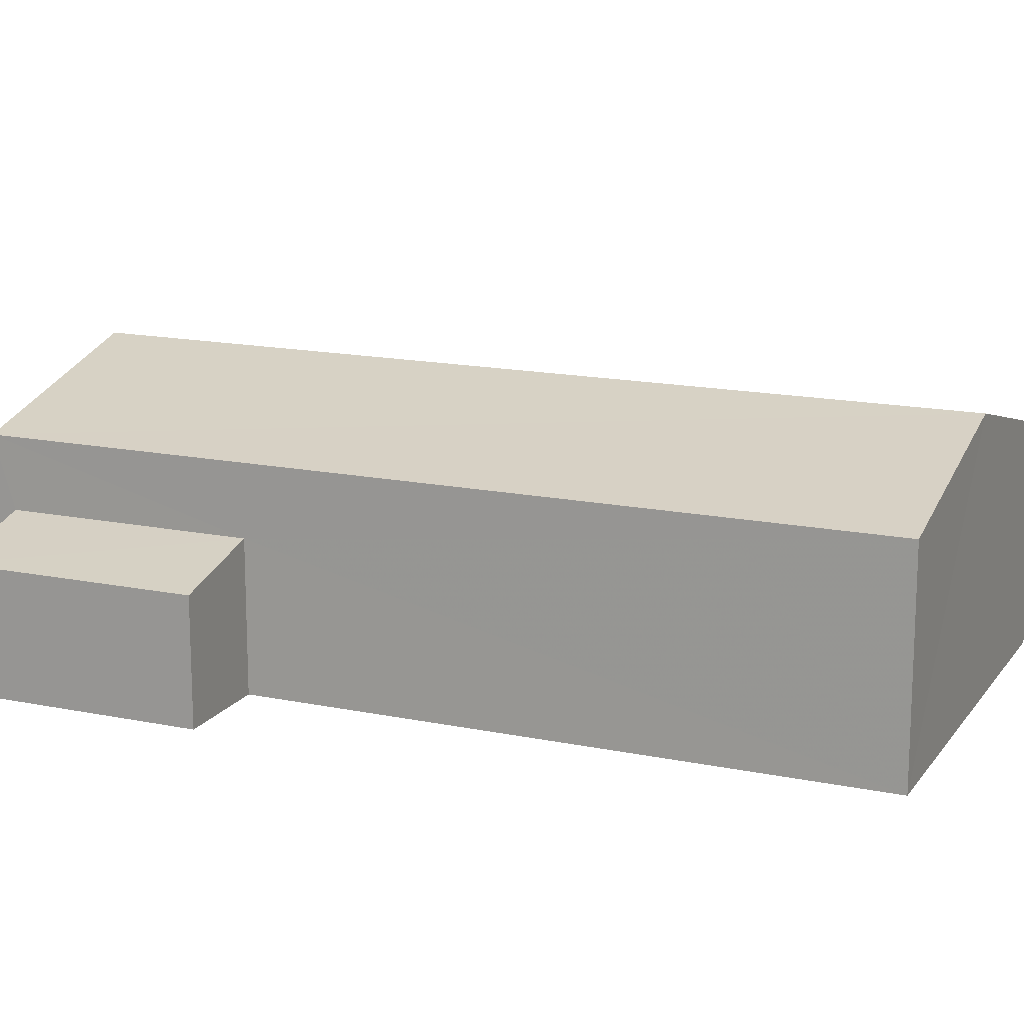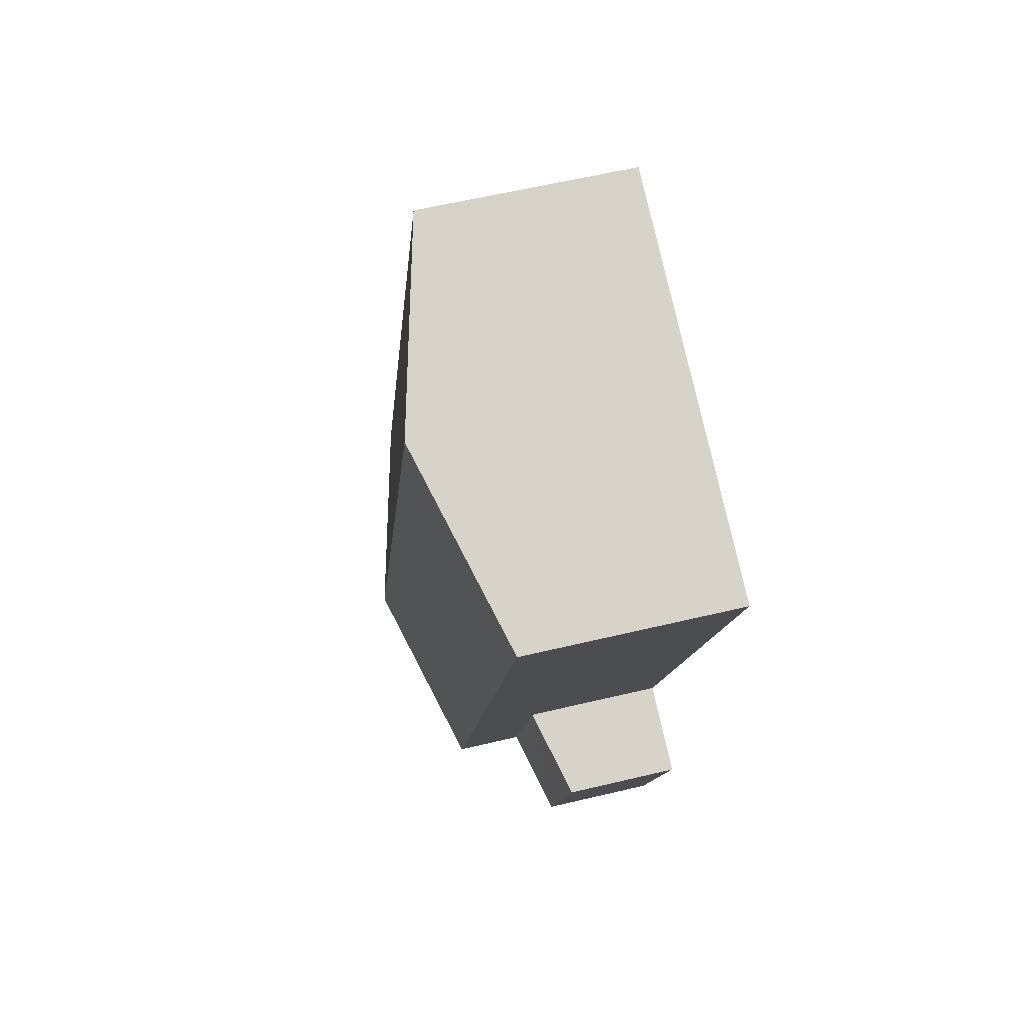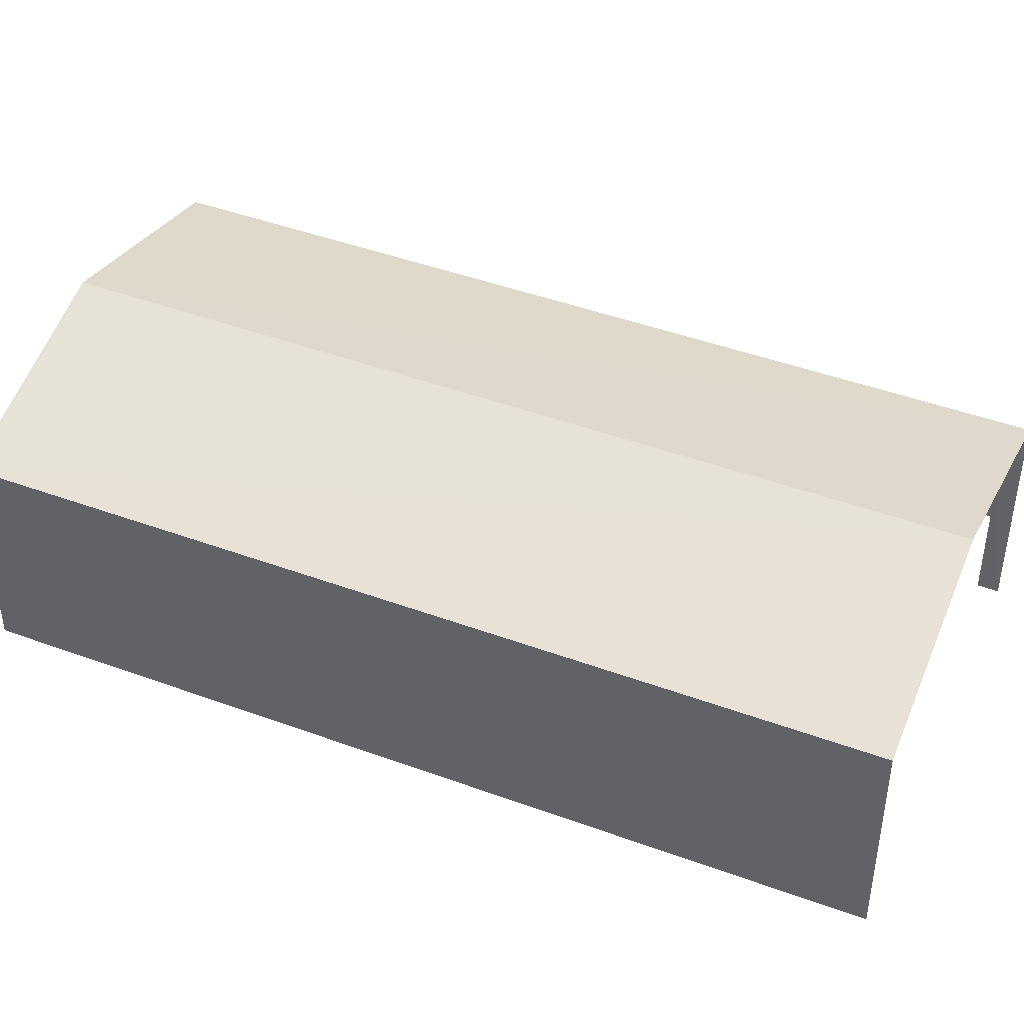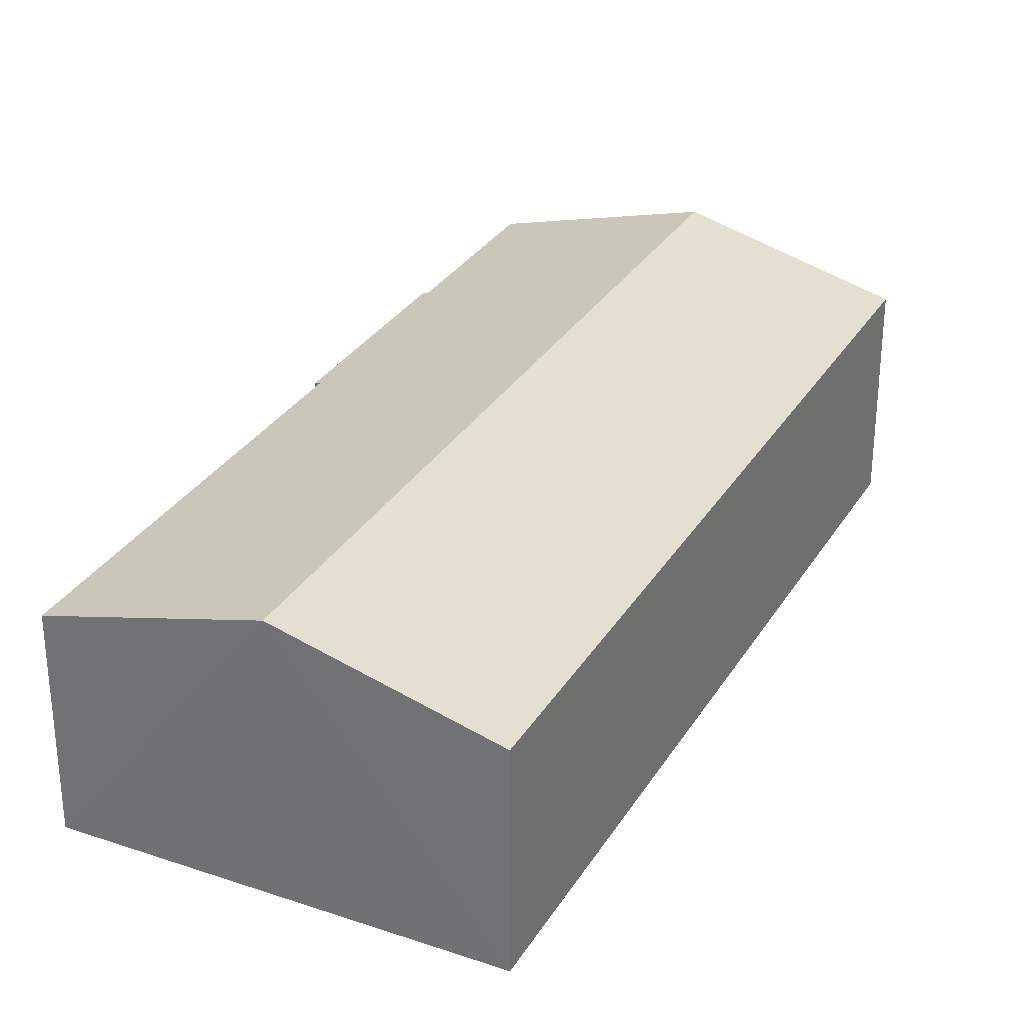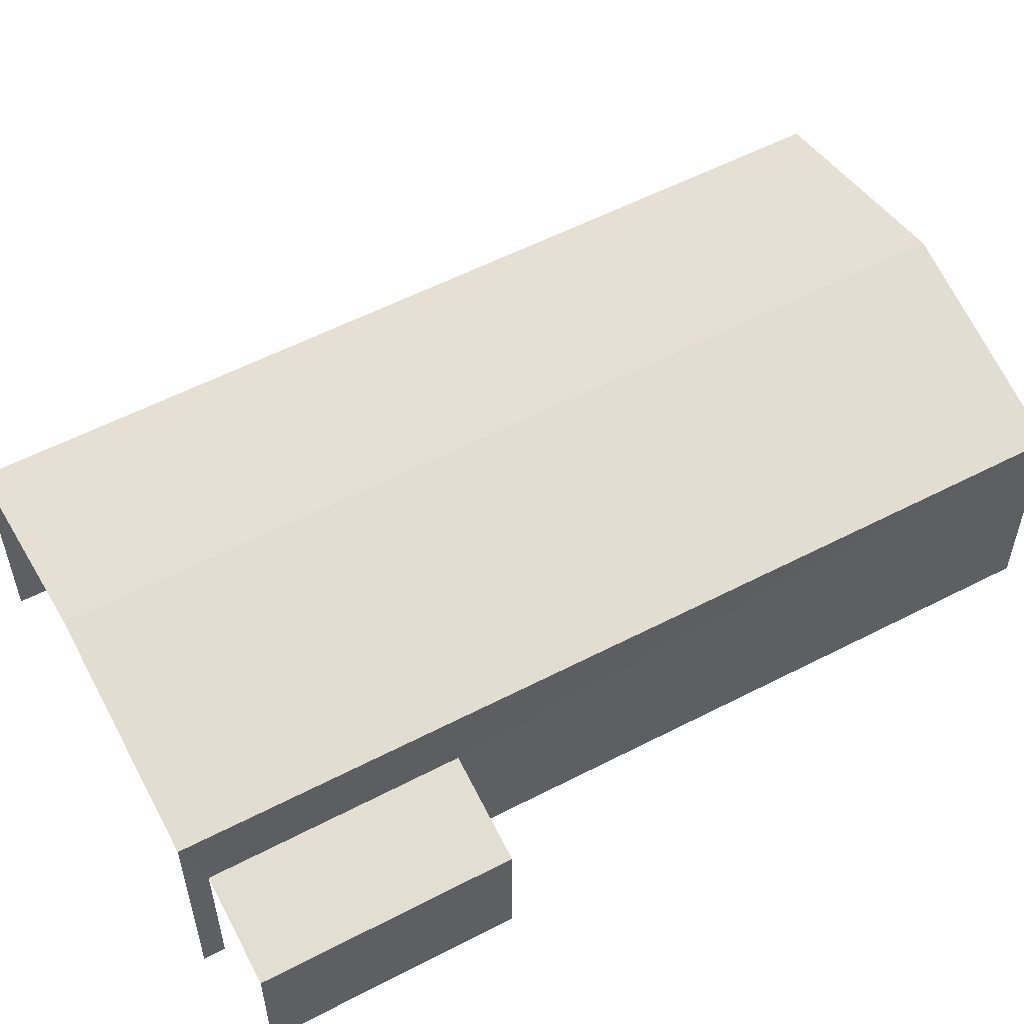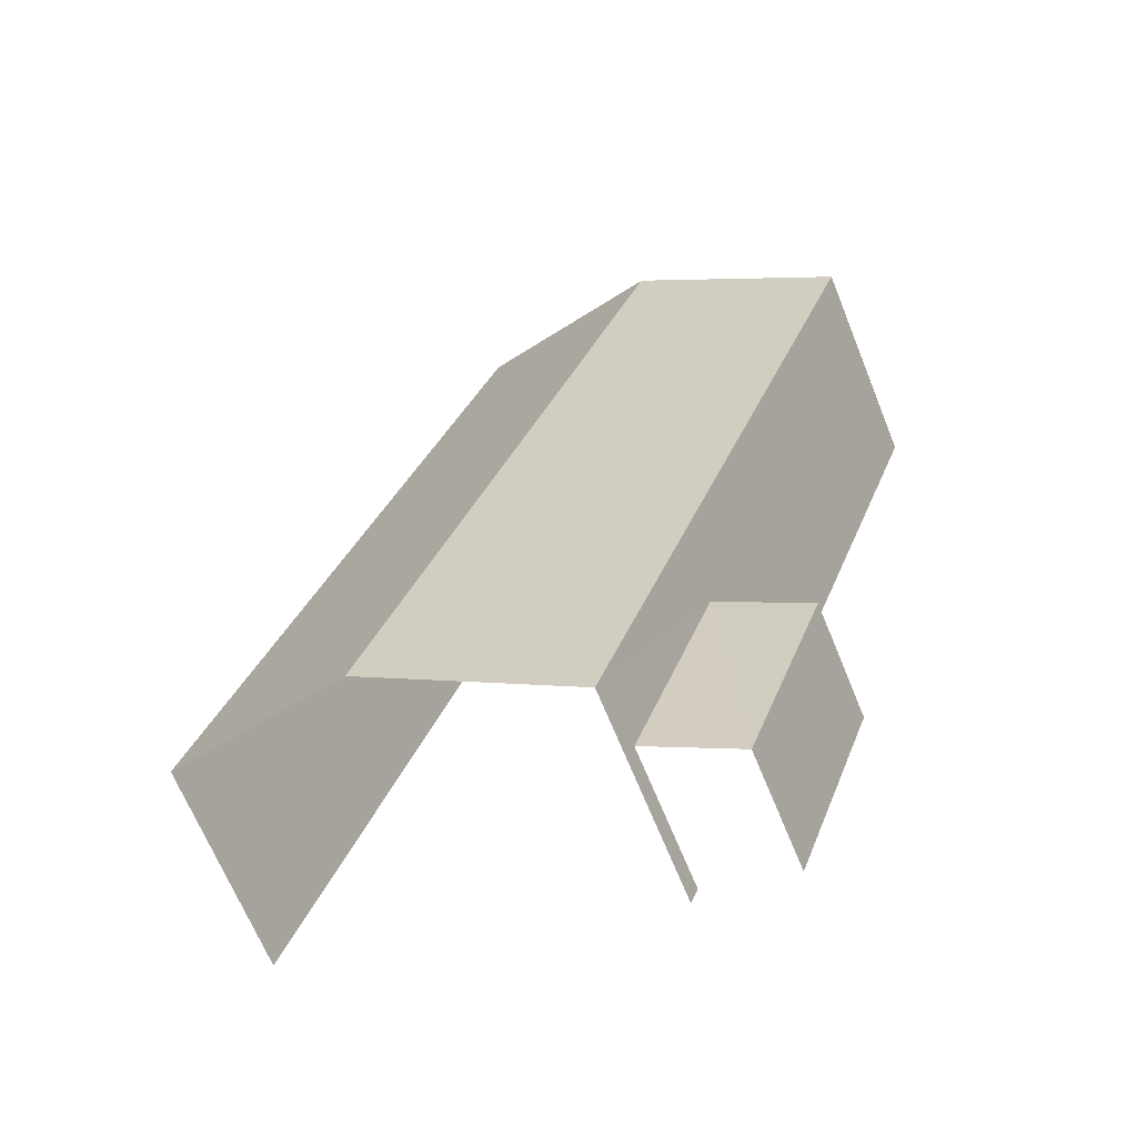
<metadata>
{"format":"obj","ext":"obj","renderer":"f3d","projection":"perspective","resolution":1024,"background":"white","views":[{"elev":15.6,"azim":93.9,"up":"+Z"},{"elev":59.2,"azim":76.2,"up":"+Y"},{"elev":44.8,"azim":-86.4,"up":"+Z"},{"elev":30.5,"azim":-173.5,"up":"+Z"},{"elev":56.4,"azim":42.0,"up":"+Z"},{"elev":-67.2,"azim":22.0,"up":"+Y"}]}
</metadata>
<code>
v -2.241e+05 -1.281e+05 14.58
v -2.241e+05 -1.281e+05 14.58
v -2.241e+05 -1.281e+05 14.58
v -2.241e+05 -1.281e+05 14.58
v -2.241e+05 -1.281e+05 14.58
v -2.241e+05 -1.281e+05 14.58
v -2.241e+05 -1.281e+05 14.58
v -2.241e+05 -1.281e+05 14.58
v -2.241e+05 -1.281e+05 16.86
v -2.241e+05 -1.281e+05 16.49
v -2.241e+05 -1.281e+05 16.49
v -2.241e+05 -1.281e+05 16.86
v -2.241e+05 -1.281e+05 17.96
v -2.241e+05 -1.281e+05 17.96
v -2.241e+05 -1.281e+05 18.82
v -2.241e+05 -1.281e+05 18.82
v -2.241e+05 -1.281e+05 17.96
v -2.241e+05 -1.281e+05 17.96
f 1 2 3
f 3 2 4
f 4 5 6
f 2 7 8
f 5 2 8
f 4 2 5
f 14 4 15
f 4 6 15
f 6 17 15
f 5 8 10
f 12 5 10
f 9 10 11
f 9 12 10
f 13 14 15
f 16 13 15
f 17 18 16
f 15 17 16
f 10 8 7
f 11 10 7
f 14 3 4
f 14 13 3
f 18 1 16
f 1 3 16
f 3 13 16
f 2 11 7
f 2 9 11
f 2 1 9
f 1 18 9
f 5 12 6
f 9 18 17
f 12 9 17
f 6 12 17

</code>
